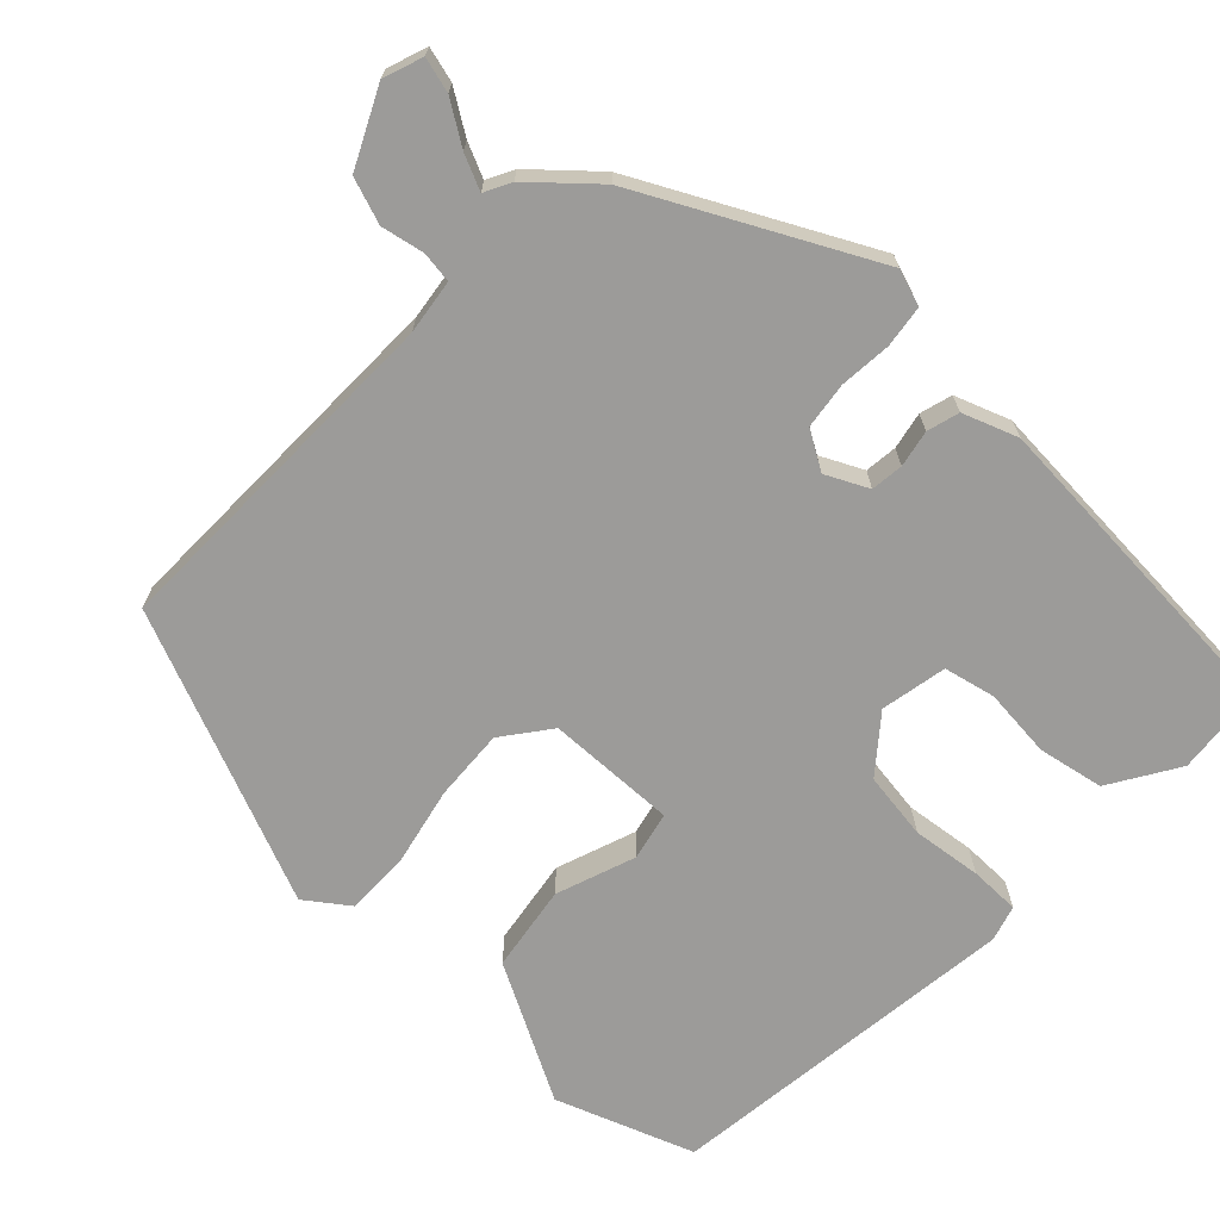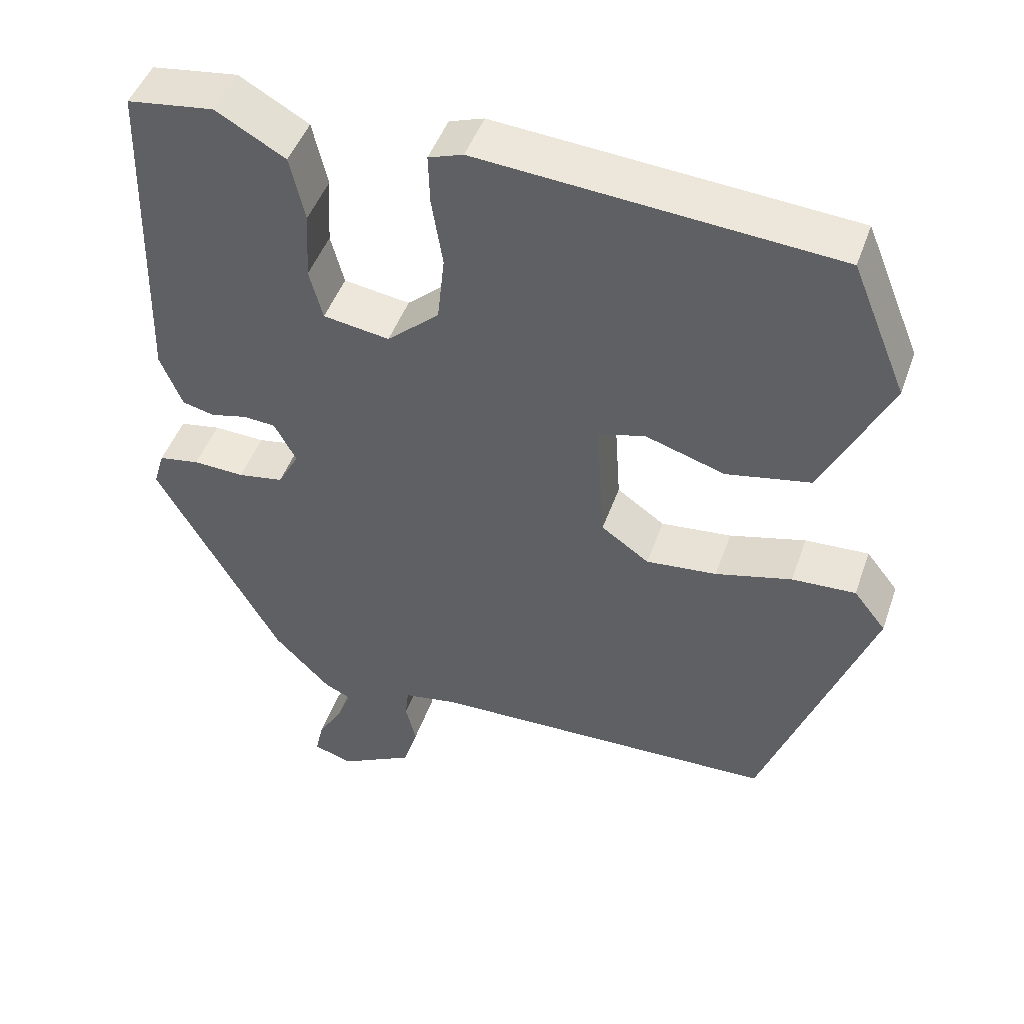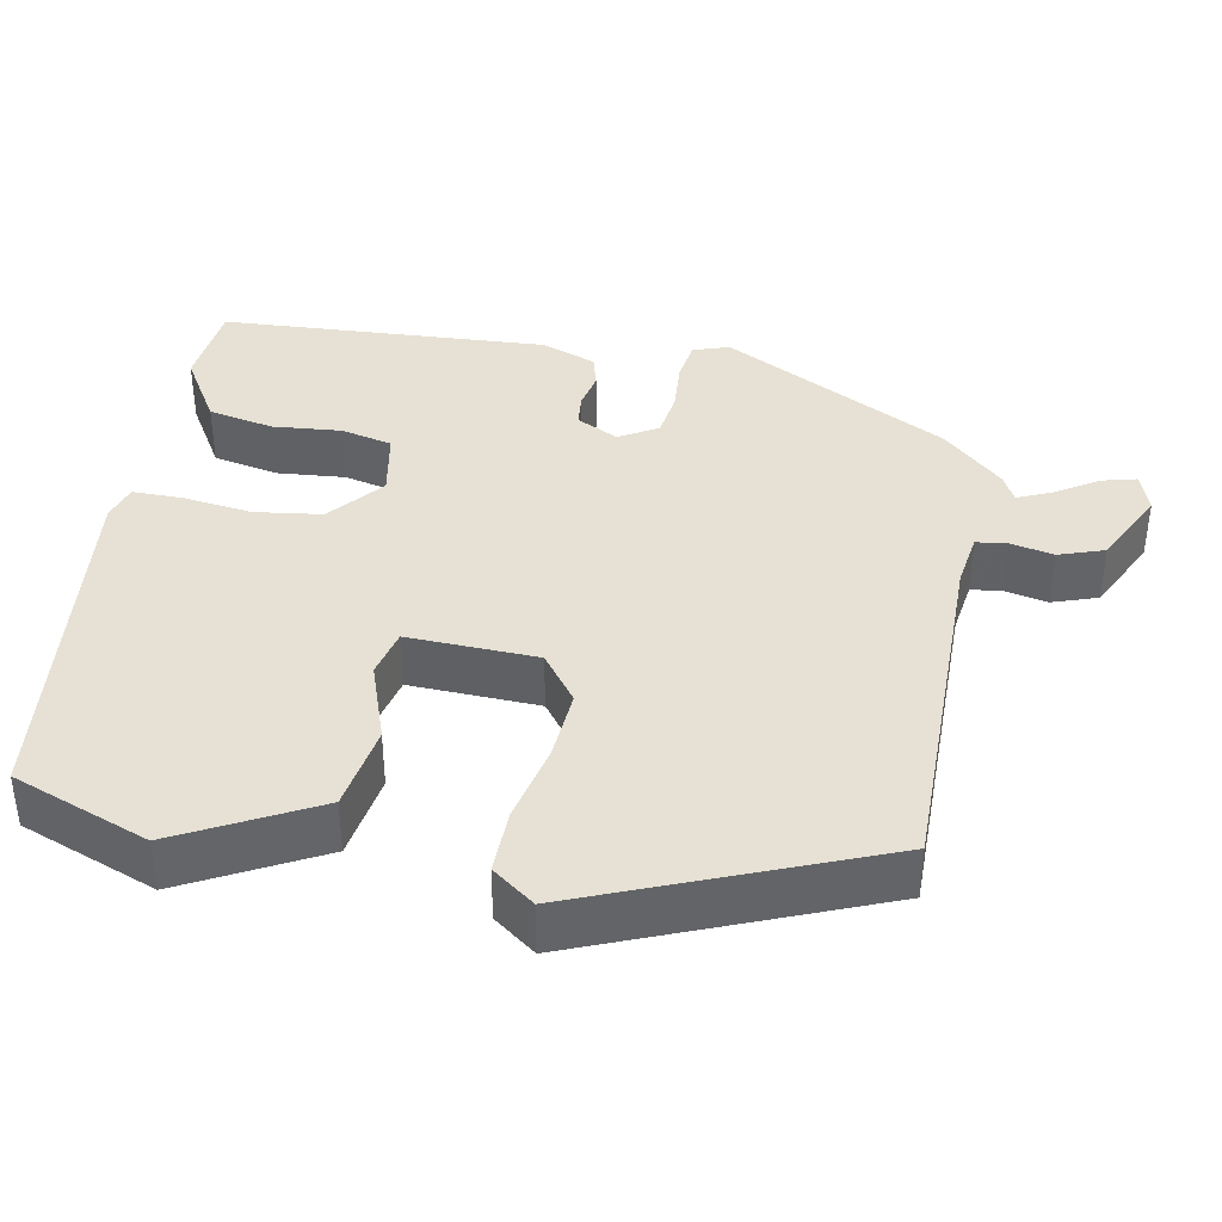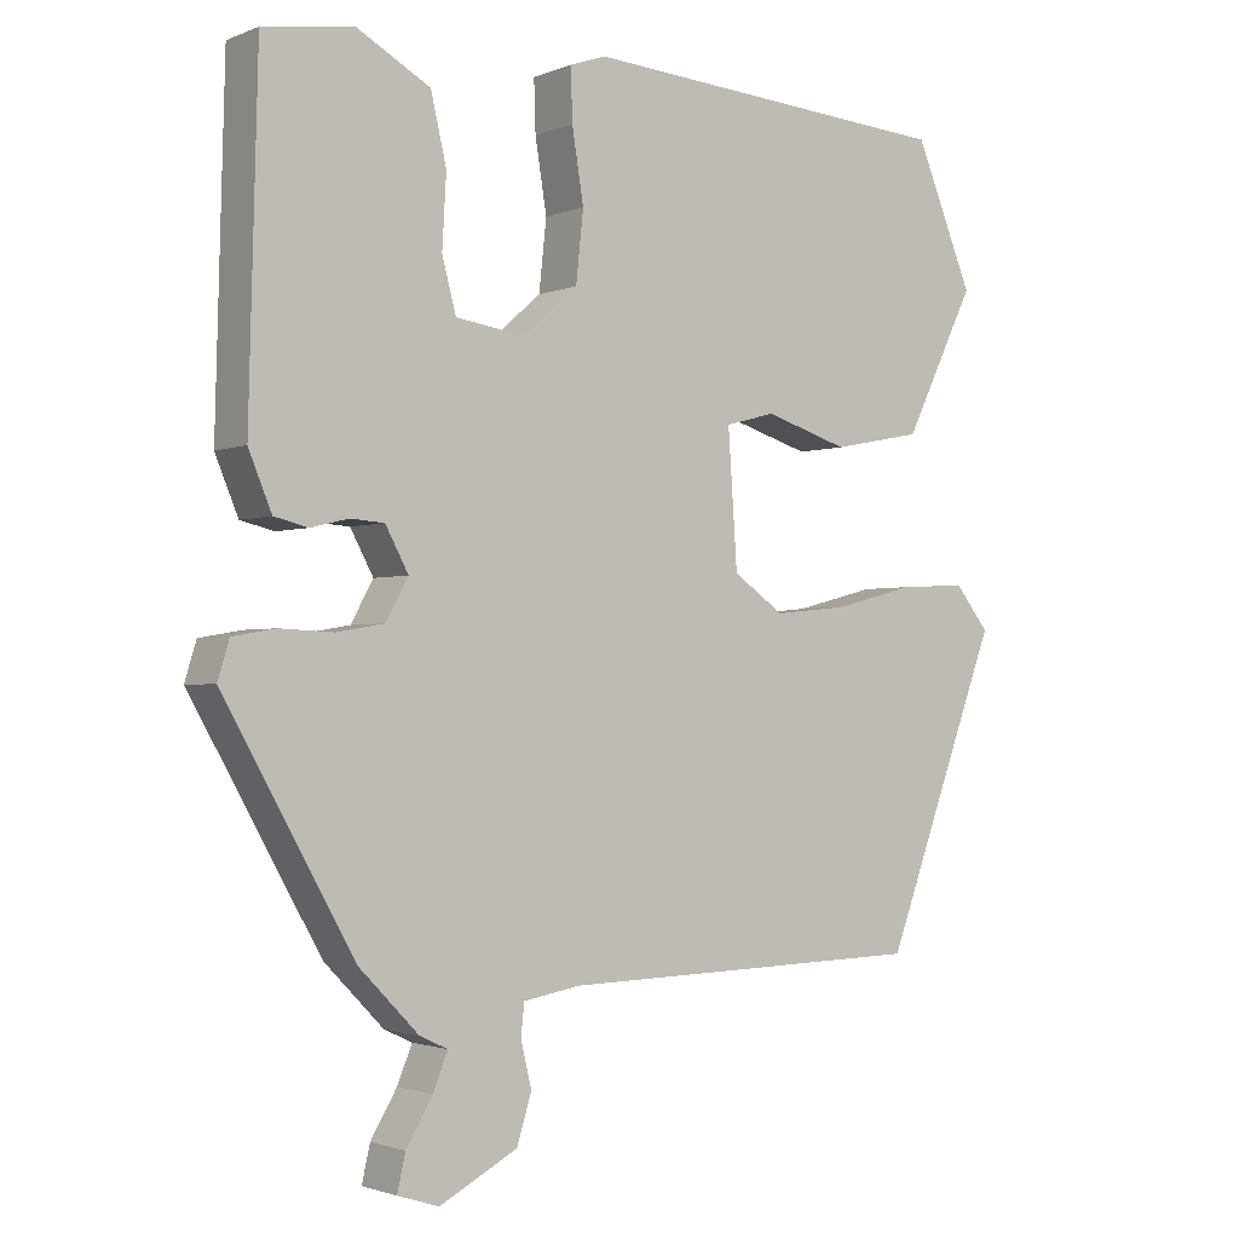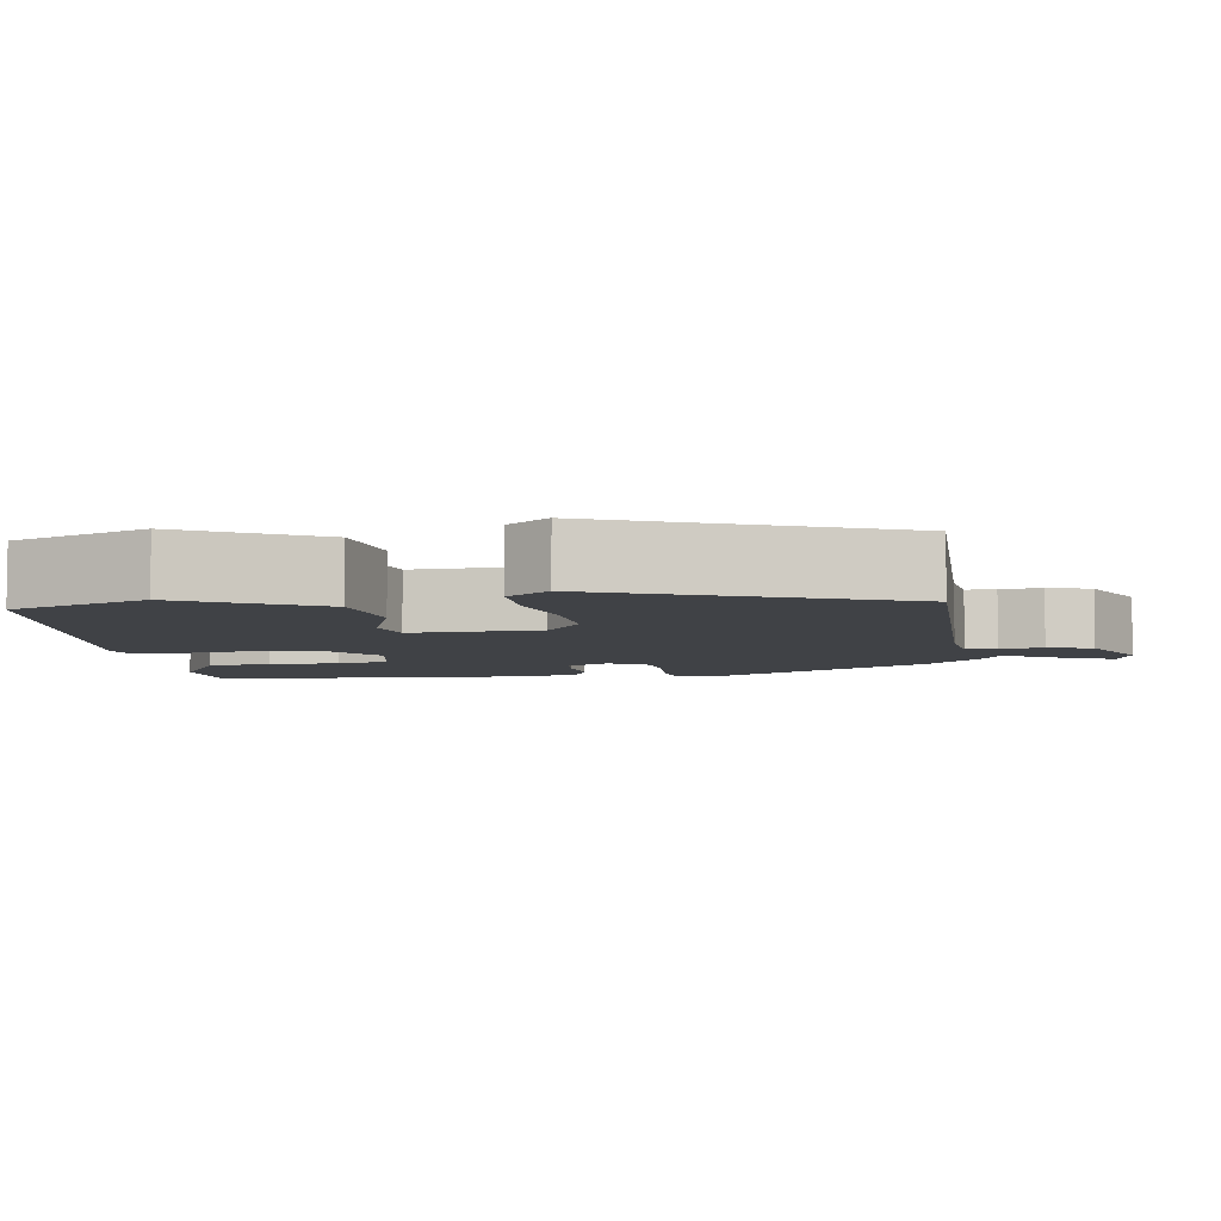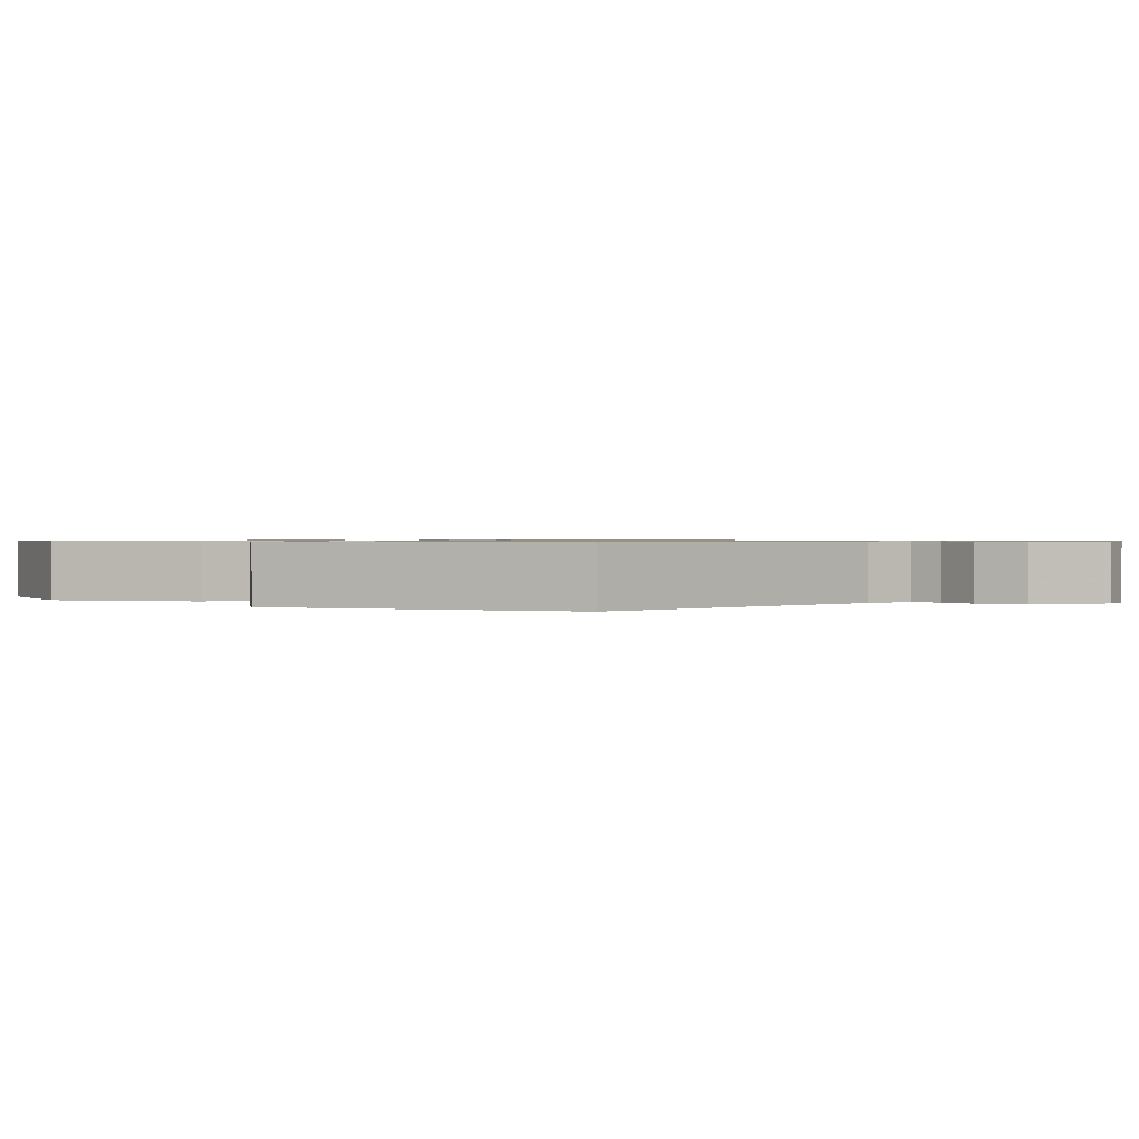
<metadata>
{"format":"obj","ext":"obj","renderer":"f3d","projection":"perspective","resolution":1024,"background":"white","views":[{"elev":-69.7,"azim":-135.8,"up":"+Y"},{"elev":46.7,"azim":18.9,"up":"+Z"},{"elev":39.2,"azim":99.0,"up":"+Y"},{"elev":-1.8,"azim":-35.6,"up":"+Z"},{"elev":-6.1,"azim":96.9,"up":"+Y"},{"elev":0.8,"azim":132.8,"up":"+Y"}]}
</metadata>
<code>
v 0.424 0.07 0.475
v 0.494 0.07 0.305
v 0.409 0.07 0.131
v 0.301 0.07 0.11
v 0.2 0.07 0.142
v 0.14 0.07 0.126
v 0.151 0.07 -0.037
v 0.212 0.07 -0.08
v 0.302 0.07 -0.071
v 0.399 0.07 -0.046
v 0.48 0.07 -0.042
v 0.521 0.07 -0.094
v 0.383 0.07 -0.466
v -0.061 0.07 -0.477
v -0.129 0.07 -0.489
v -0.133 0.07 -0.528
v -0.12 0.07 -0.582
v -0.138 0.07 -0.64
v -0.232 0.07 -0.69
v -0.282 0.07 -0.674
v -0.272 0.07 -0.63
v -0.24 0.07 -0.576
v -0.222 0.07 -0.532
v -0.256 0.07 -0.516
v -0.328 0.07 -0.442
v -0.486 0.07 -0.162
v -0.472 0.07 -0.116
v -0.42 0.07 -0.107
v -0.355 0.07 -0.11
v -0.297 0.07 -0.1
v -0.27 0.07 -0.051
v -0.298 0.07 0.001
v -0.339 0.07 0.004
v -0.385 0.07 -0.007
v -0.426 0.07 0.003
v -0.454 0.07 0.071
v -0.443 0.07 0.484
v -0.333 0.07 0.499
v -0.245 0.07 0.449
v -0.226 0.07 0.367
v -0.231 0.07 0.28
v -0.214 0.07 0.216
v -0.13 0.07 0.203
v -0.064 0.07 0.261
v -0.055 0.07 0.346
v -0.069 0.07 0.433
v -0.071 0.07 0.496
v -0.027 0.07 0.511
v 0.424 0 0.475
v 0.494 0 0.305
v 0.409 0 0.131
v 0.301 0 0.11
v 0.2 0 0.142
v 0.14 0 0.126
v 0.151 0 -0.037
v 0.212 0 -0.08
v 0.302 0 -0.071
v 0.399 0 -0.046
v 0.48 0 -0.042
v 0.521 0 -0.094
v 0.383 0 -0.466
v -0.061 0 -0.477
v -0.129 0 -0.489
v -0.133 0 -0.528
v -0.12 0 -0.582
v -0.138 0 -0.64
v -0.232 0 -0.69
v -0.282 0 -0.674
v -0.272 0 -0.63
v -0.24 0 -0.576
v -0.222 0 -0.532
v -0.256 0 -0.516
v -0.328 0 -0.442
v -0.486 0 -0.162
v -0.472 0 -0.116
v -0.42 0 -0.107
v -0.355 0 -0.11
v -0.297 0 -0.1
v -0.27 0 -0.051
v -0.298 0 0.001
v -0.339 0 0.004
v -0.385 0 -0.007
v -0.426 0 0.003
v -0.454 0 0.071
v -0.443 0 0.484
v -0.333 0 0.499
v -0.245 0 0.449
v -0.226 0 0.367
v -0.231 0 0.28
v -0.214 0 0.216
v -0.13 0 0.203
v -0.064 0 0.261
v -0.055 0 0.346
v -0.069 0 0.433
v -0.071 0 0.496
v -0.027 0 0.511
f 3 4 5
f 2 3 5
f 1 2 5
f 48 1 5
f 47 48 5
f 46 47 5
f 45 46 5
f 44 45 5 6
f 43 44 6 7
f 42 43 7
f 39 40 41
f 38 39 41
f 37 38 41
f 36 37 41
f 35 36 41
f 34 35 41
f 33 34 41
f 32 33 41 42
f 42 7 8
f 32 42 8
f 31 32 8
f 27 28 29
f 26 27 29
f 25 26 29
f 24 25 29
f 23 24 29
f 23 29 30
f 20 21 22
f 19 20 22
f 18 19 22
f 17 18 22
f 16 17 22
f 15 16 22 23
f 12 13 14
f 11 12 14
f 10 11 14
f 9 10 14
f 8 9 14 15
f 23 30 31
f 15 23 31
f 8 15 31
f 53 52 51
f 53 51 50
f 53 50 49
f 53 49 96
f 53 96 95
f 53 95 94
f 53 94 93
f 54 53 93 92
f 55 54 92 91
f 55 91 90
f 89 88 87
f 89 87 86
f 89 86 85
f 89 85 84
f 89 84 83
f 89 83 82
f 89 82 81
f 90 89 81 80
f 56 55 90
f 56 90 80
f 56 80 79
f 77 76 75
f 77 75 74
f 77 74 73
f 77 73 72
f 77 72 71
f 78 77 71
f 70 69 68
f 70 68 67
f 70 67 66
f 70 66 65
f 70 65 64
f 71 70 64 63
f 62 61 60
f 62 60 59
f 62 59 58
f 62 58 57
f 63 62 57 56
f 79 78 71
f 79 71 63
f 79 63 56
f 1 49 50 2
f 2 50 51 3
f 3 51 52 4
f 4 52 53 5
f 5 53 54 6
f 6 54 55 7
f 7 55 56 8
f 8 56 57 9
f 9 57 58 10
f 10 58 59 11
f 11 59 60 12
f 12 60 61 13
f 13 61 62 14
f 14 62 63 15
f 15 63 64 16
f 16 64 65 17
f 17 65 66 18
f 18 66 67 19
f 19 67 68 20
f 20 68 69 21
f 21 69 70 22
f 22 70 71 23
f 23 71 72 24
f 24 72 73 25
f 25 73 74 26
f 26 74 75 27
f 27 75 76 28
f 28 76 77 29
f 29 77 78 30
f 30 78 79 31
f 31 79 80 32
f 32 80 81 33
f 33 81 82 34
f 34 82 83 35
f 35 83 84 36
f 36 84 85 37
f 37 85 86 38
f 38 86 87 39
f 39 87 88 40
f 40 88 89 41
f 41 89 90 42
f 42 90 91 43
f 43 91 92 44
f 44 92 93 45
f 45 93 94 46
f 46 94 95 47
f 47 95 96 48
f 48 96 49 1

</code>
